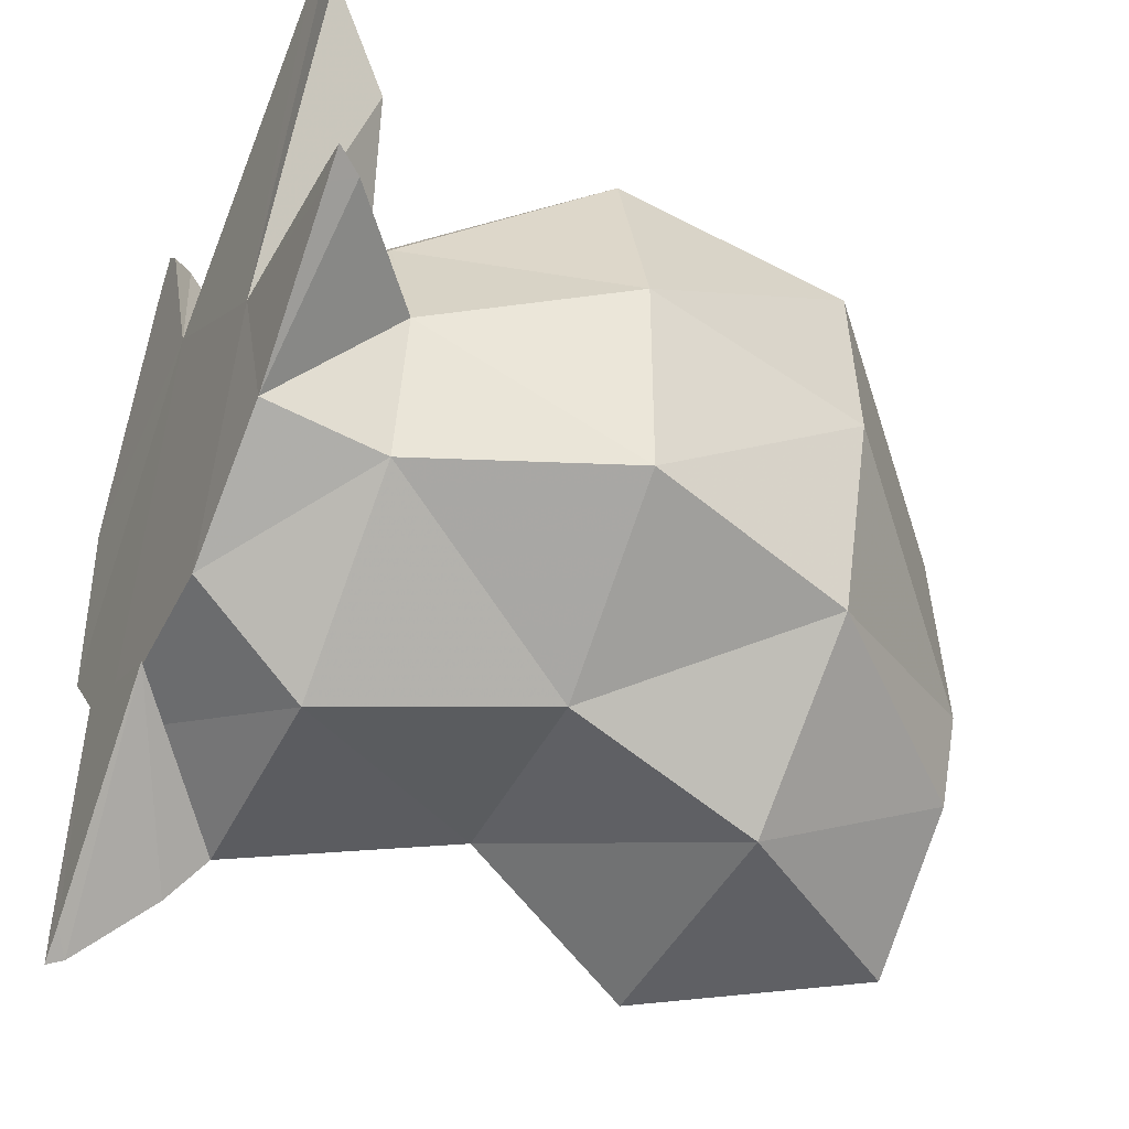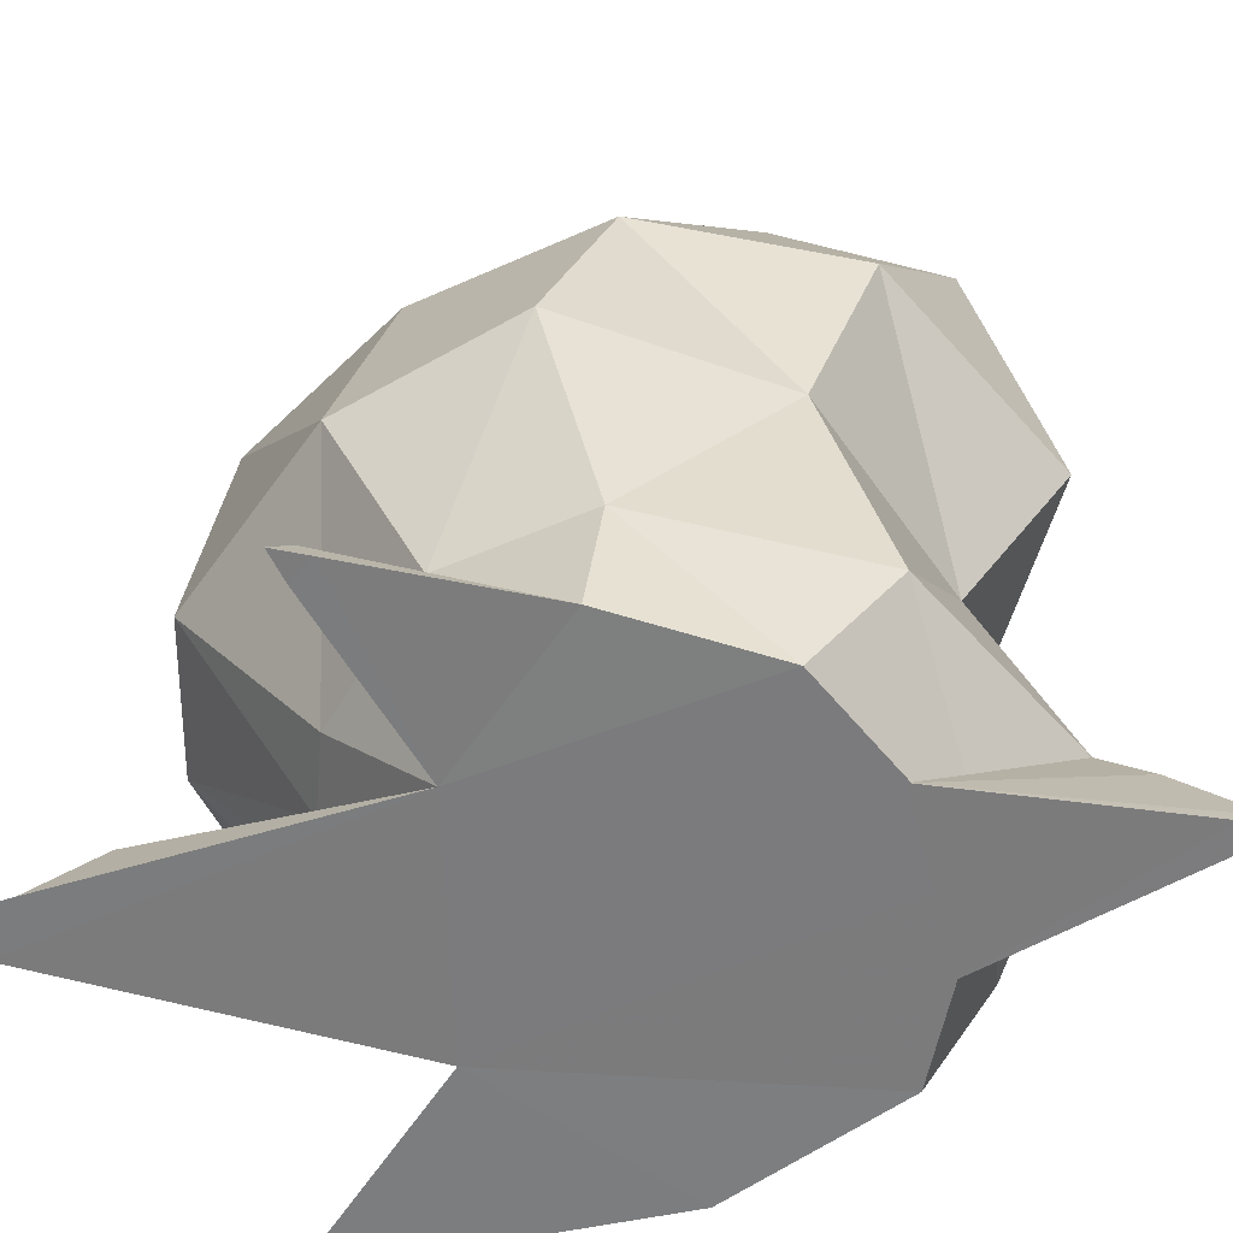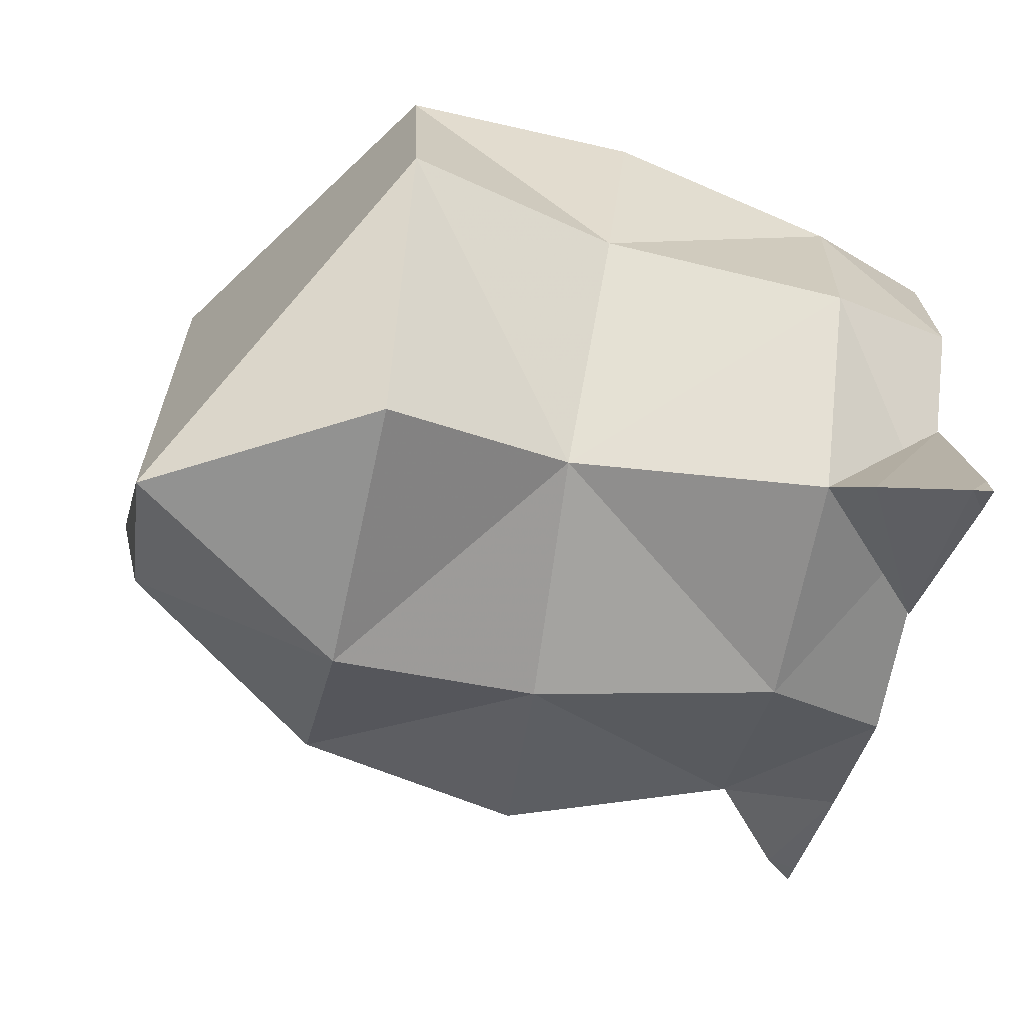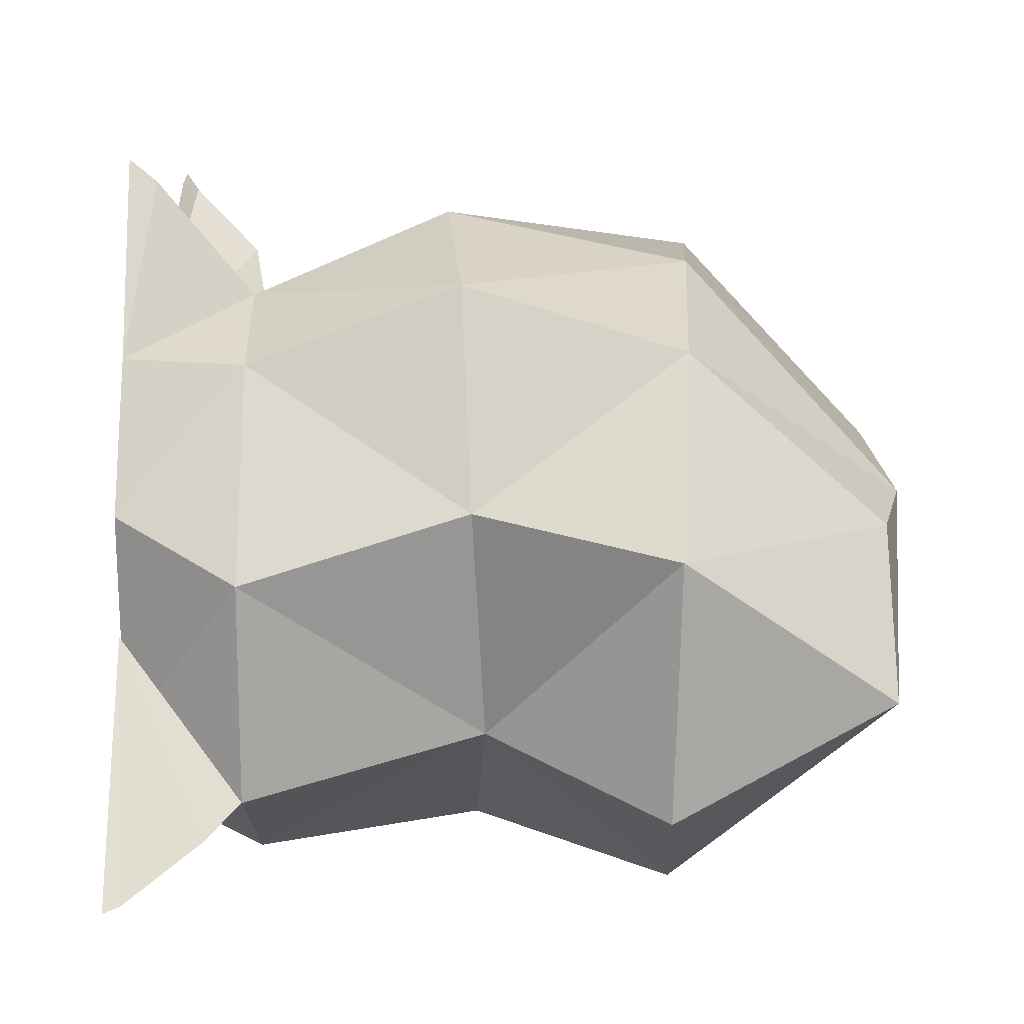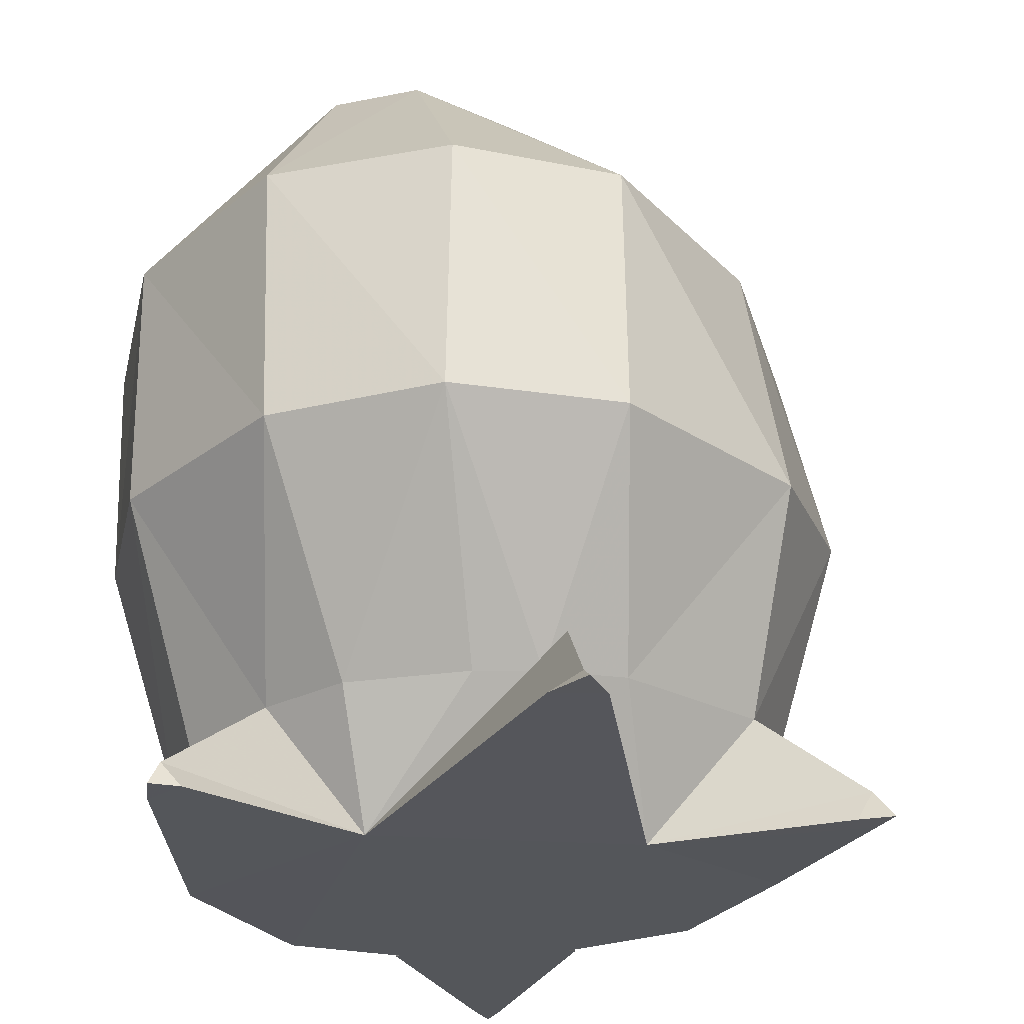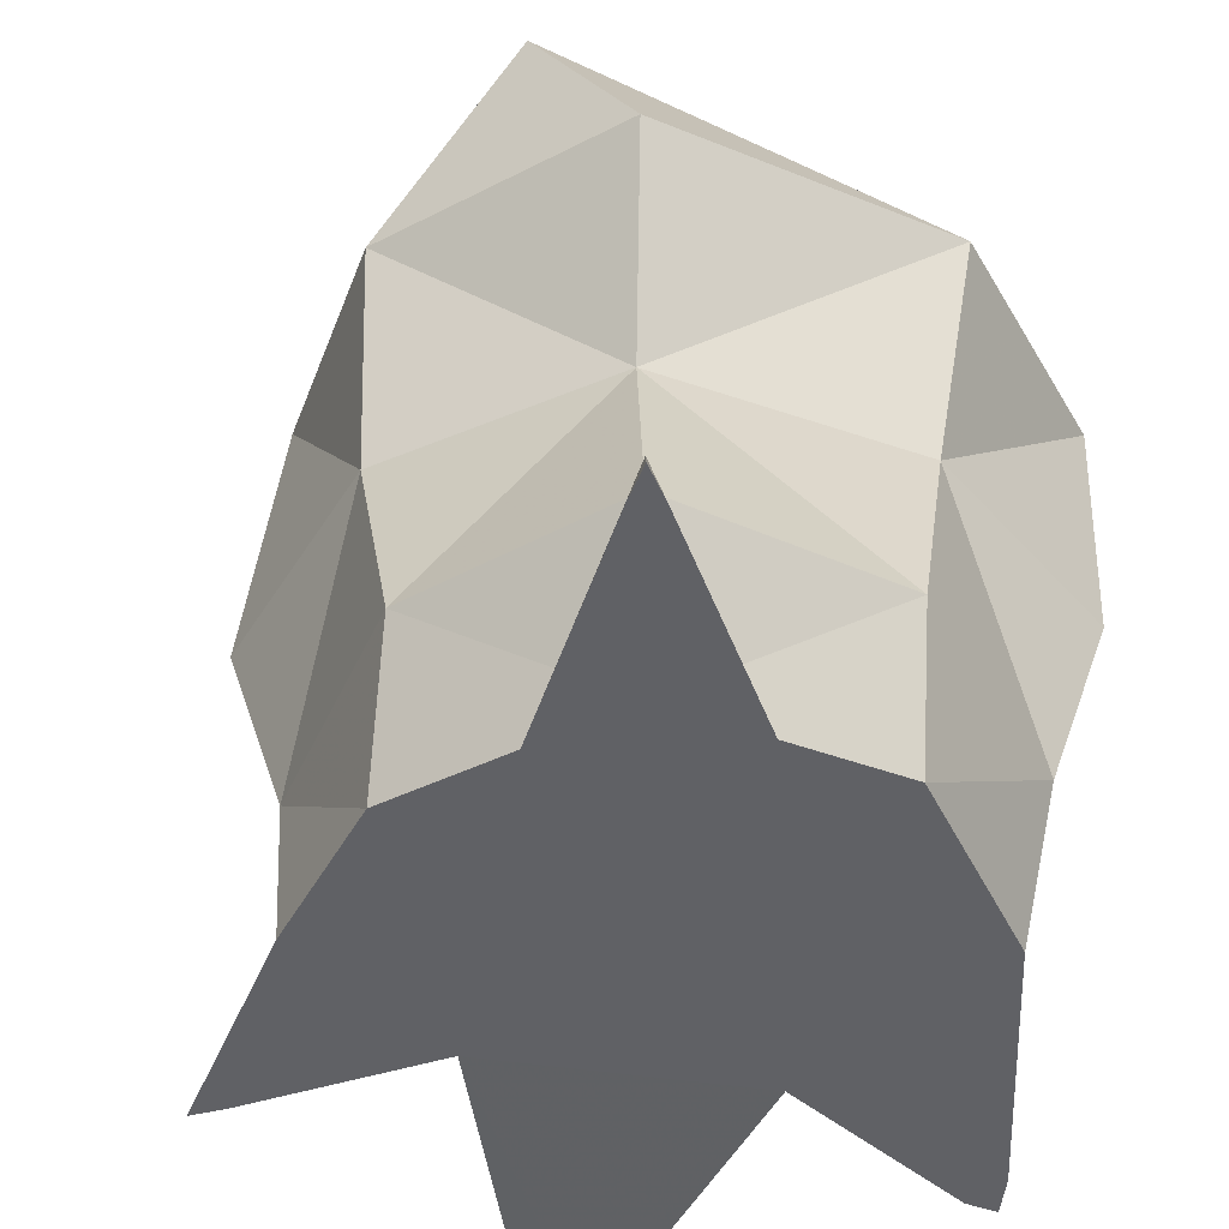
<metadata>
{"format":"obj","ext":"obj","renderer":"f3d","projection":"perspective","resolution":1024,"background":"white","views":[{"elev":-43.0,"azim":65.3,"up":"+Z"},{"elev":-57.6,"azim":128.0,"up":"+Y"},{"elev":-69.6,"azim":-99.9,"up":"+Z"},{"elev":-70.9,"azim":90.9,"up":"+Z"},{"elev":-25.5,"azim":27.2,"up":"+Y"},{"elev":-47.5,"azim":-152.1,"up":"+Y"}]}
</metadata>
<code>
v 0.01024 -1.238 -0.5192
v -0.2719 -1.245 -0.1919
v -0.3487 -0.9979 -0.3112
v 0.5589 -0.5601 0.6956
v 0.2178 -0.5729 0.7529
v 0.2342 -0.996 0.4784
v 0.8225 -0.5678 0.4865
v 0.7905 -0.04713 0.4333
v 0.5577 -0.04997 0.6758
v -0.3654 -1.005 0.1274
v -0.3439 -0.5349 -0.1673
v 0.3748 -0.9832 -0.6486
v 0.7396 -0.9758 -0.3586
v 0.4736 -1.232 -0.5103
v -0.07299 -0.9905 -0.6778
v 0.008832 -0.5064 -0.5429
v 0.4318 -0.1163 -0.7076
v 0.765 -0.09041 -0.4051
v 0.4923 -0.5233 -0.5768
v 0.008832 -0.5064 -0.5429
v -0.07299 -0.9905 -0.6778
v 0.01024 -1.238 -0.5192
v -0.2582 -1.252 0.2075
v 0.1333 0.3035 -0.7053
v -0.4682 -0.1188 -0.2474
v 0.136 0.3295 0.4082
v -0.4452 -0.5649 0.2671
v -0.1826 -0.5846 0.5925
v -0.1956 -0.07376 0.5789
v 0.8917 -0.5394 -0.3363
v -0.1673 -1.215 0.252
v 0.2109 -1.243 0.3454
v 0.7512 -1.042 0.6038
v 0.575 -0.9876 0.3452
v 0.04736 -0.9983 0.4411
v -0.2582 -1.252 0.2075
v 0.6332 -1.234 0.03534
v 0.693 -0.9837 0.2345
v -0.1847 -1.208 -0.8943
v -0.1372 -1.241 -0.8599
v -0.193 -1.242 -0.9083
v 0.2193 -1.239 -0.5124
v -0.1168 -1.061 -0.7629
v 0.2193 -1.239 -0.5124
v -0.1212 -1.245 -0.3559
v -0.1212 -1.245 -0.3559
v 0.9562 -0.5726 0.04848
v 0.8125 -0.9798 -0.07475
v 0.8516 -0.07078 0.00343
v -0.1868 -1.242 -0.8359
v 0.8619 -1.194 0.7744
v 0.8016 -1.227 0.7855
v 0.893 -1.224 0.8178
v 0.4254 0.3009 -0.4855
v 0.4121 0.3573 -0.2353
v 0.4122 0.3326 0.1708
v 0.3101 0.331 0.3781
v 0.1968 -0.05192 0.7458
v -0.104 -0.1389 -0.7409
v 0.07254 -1.25 0.7363
v 0.03541 -1.204 0.7499
v 0.03223 -1.252 0.7812
v 0.2109 -1.243 0.3454
v 0.03223 -1.252 0.7812
v -0.01541 -1.252 0.7105
v -0.4725 -0.09875 0.2461
v 0.886 -1.224 0.7311
v 0.4636 -0.9898 0.4082
v 0.7463 -1.225 -0.3227
v 0.7463 -1.225 -0.3227
v 1.049 -1.173 -0.04386
v 1.042 -1.229 -0.07844
v 1.095 -1.229 -0.03369
v 1.028 -1.23 -0.01919
v -0.01541 -1.252 0.7105
v -0.2719 -1.245 -0.1919
v 0.01024 -1.238 -0.5192
v 0.4736 -1.232 -0.5103
v -0.03418 -0.9705 -0.6421
f 1 2 3
f 4 5 6
f 7 8 9
f 3 10 11
f 12 13 14
f 15 3 16
f 17 18 19
f 20 19 12
f 21 12 22
f 2 23 10
f 24 25 26
f 27 28 29
f 19 30 13
f 10 31 28
f 32 33 34
f 35 36 23
f 34 37 38
f 39 40 41
f 39 42 40
f 43 42 39
f 44 42 15
f 43 45 46
f 30 47 48
f 18 49 30
f 50 39 41
f 51 52 53
f 51 32 52
f 33 32 51
f 48 47 38
f 8 7 47
f 24 54 17
f 49 18 55
f 56 8 49
f 56 57 8
f 58 26 29
f 59 17 20
f 60 61 62
f 9 57 58
f 5 58 29
f 4 9 58
f 61 32 35
f 63 32 60
f 64 62 65
f 17 59 24
f 66 25 11
f 29 26 66
f 59 25 24
f 33 51 37
f 37 67 51
f 43 39 45
f 50 45 46
f 34 33 37
f 6 32 68
f 53 67 51
f 69 70 48
f 37 48 38
f 71 48 37
f 48 71 69
f 69 71 72
f 72 71 73
f 71 74 73
f 71 37 74
f 75 23 61
f 75 61 64
f 32 6 35
f 16 11 25
f 35 31 32
f 72 73 74
f 53 52 67
f 65 36 63
f 55 54 24
f 41 40 50
f 7 4 34
f 6 5 35
f 15 1 3
f 68 4 6
f 4 7 9
f 10 27 11
f 13 70 14
f 3 11 16
f 18 30 19
f 21 20 12
f 12 14 22
f 3 2 10
f 25 66 26
f 66 27 29
f 12 19 13
f 27 10 28
f 61 35 23
f 42 43 15
f 15 43 46
f 13 30 48
f 49 47 30
f 47 7 38
f 49 8 47
f 54 18 17
f 18 54 55
f 55 56 49
f 57 9 8
f 17 19 20
f 57 26 58
f 28 5 29
f 5 4 58
f 32 61 60
f 27 66 11
f 39 46 45
f 39 50 45
f 32 34 68
f 70 13 48
f 59 16 25
f 31 10 36
f 32 31 36
f 76 63 36
f 37 63 77
f 4 68 34
f 78 37 77
f 78 69 37
f 69 72 37
f 52 63 37
f 67 52 37
f 62 65 60
f 56 55 26
f 55 24 26
f 57 56 26
f 5 28 35
f 40 42 46
f 50 40 46
f 38 7 34
f 72 74 37
f 28 31 35
f 63 76 77
f 65 63 60
l 79 45
l 75 36

</code>
